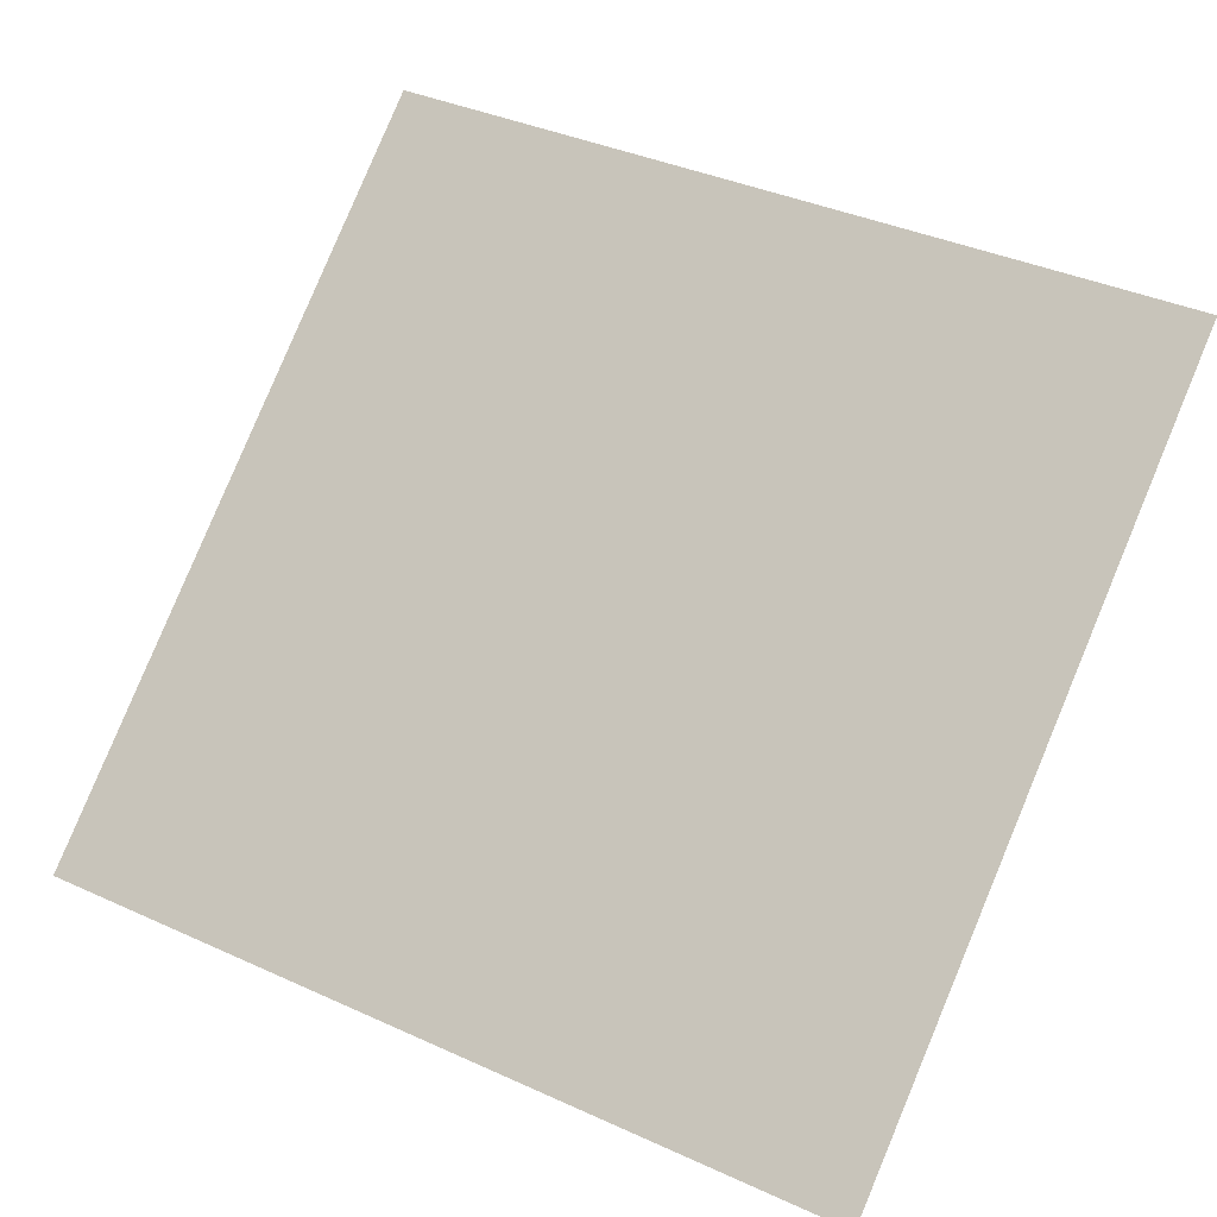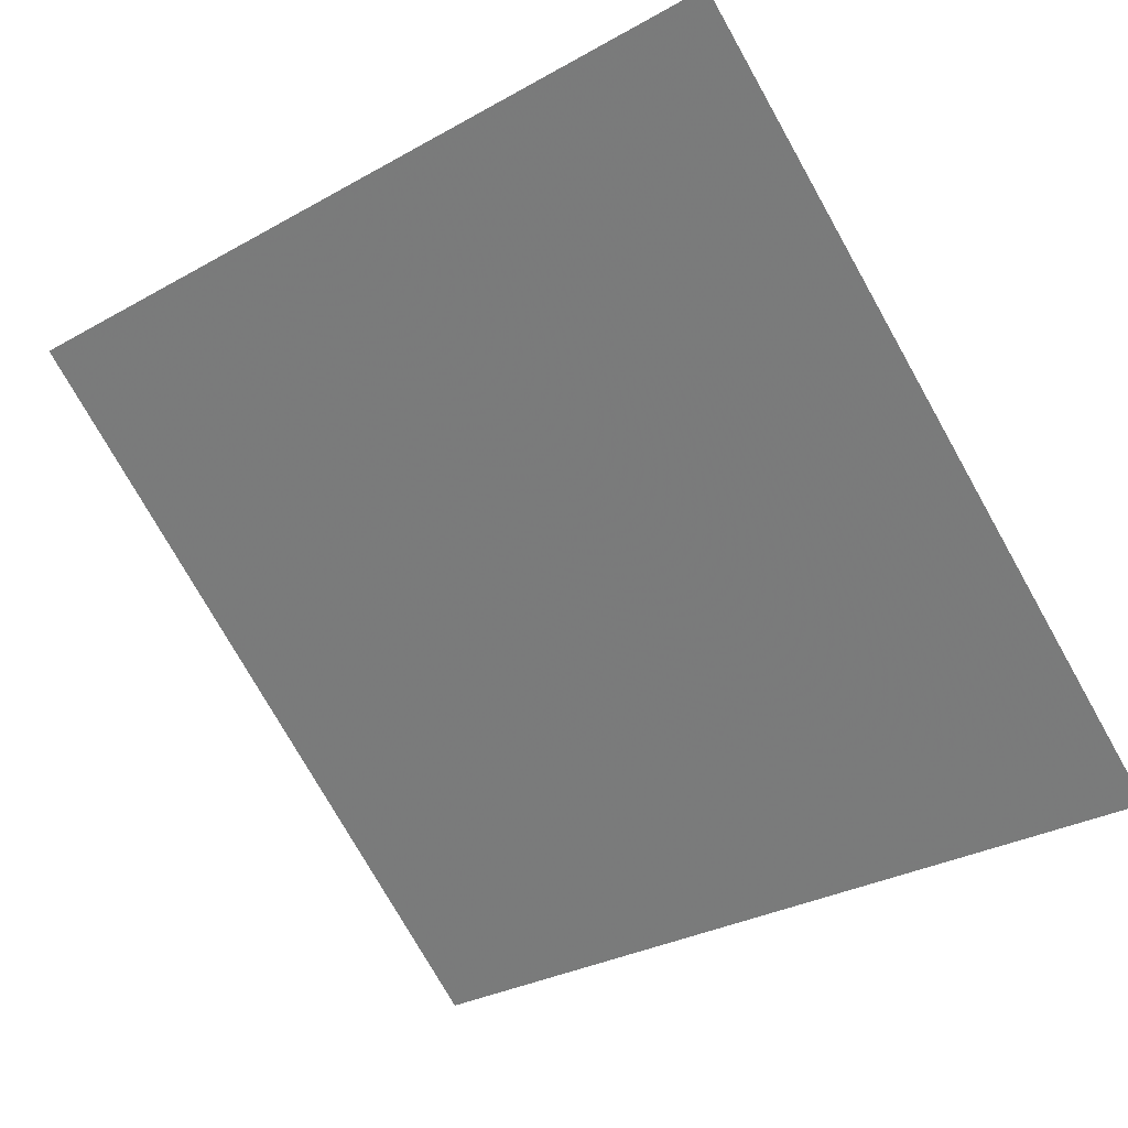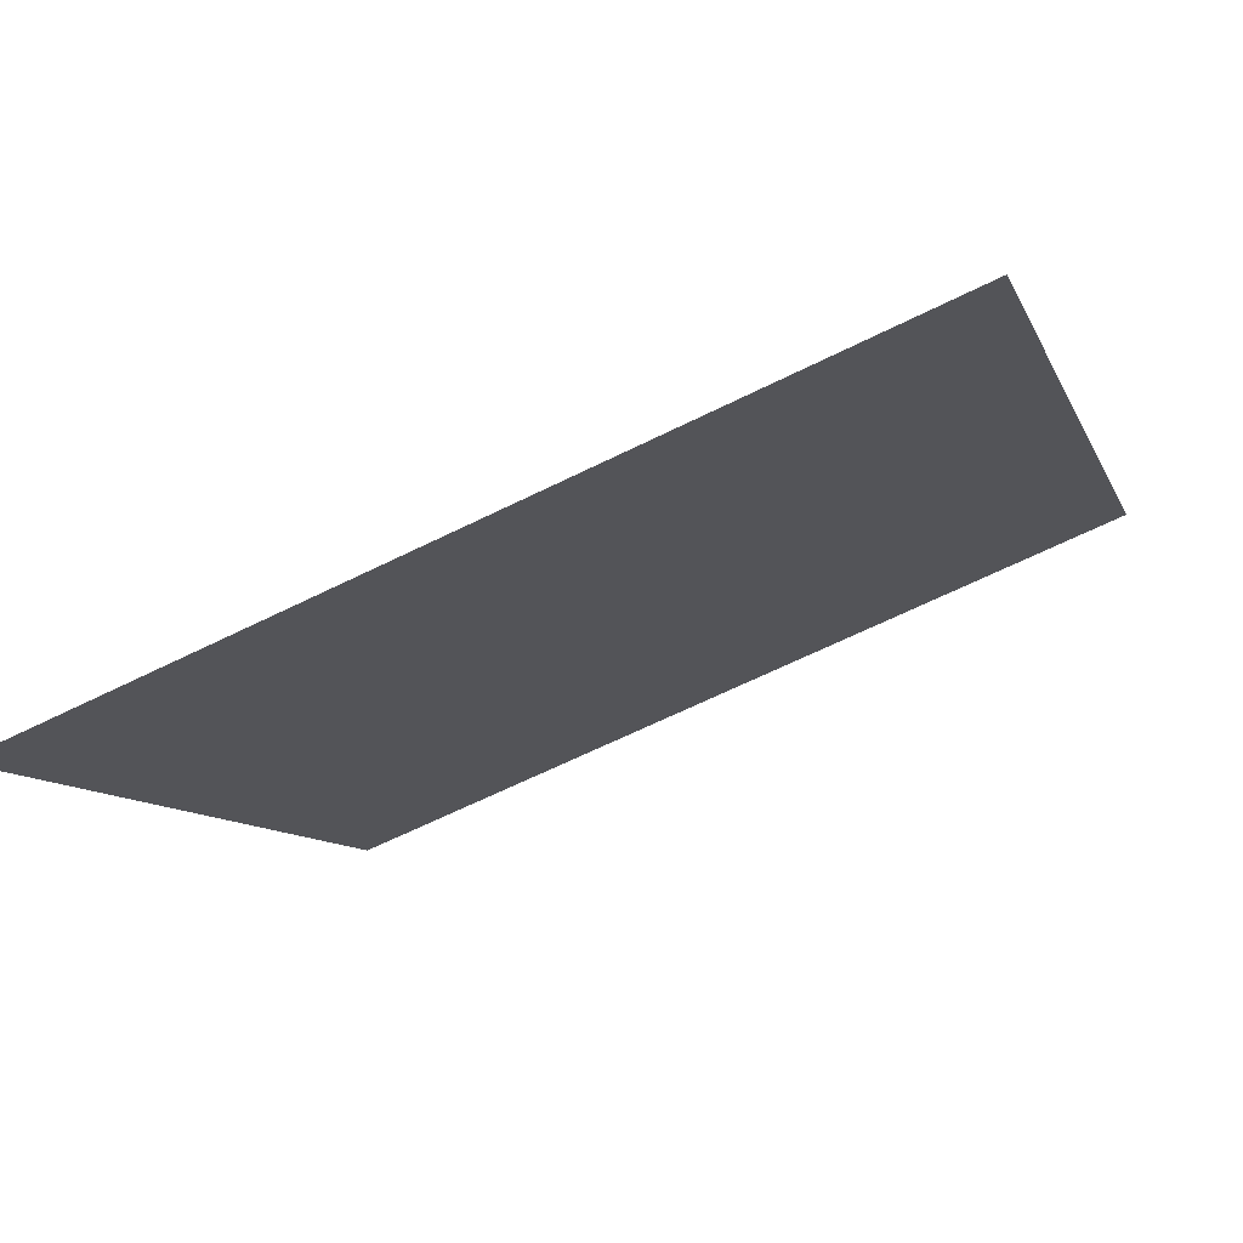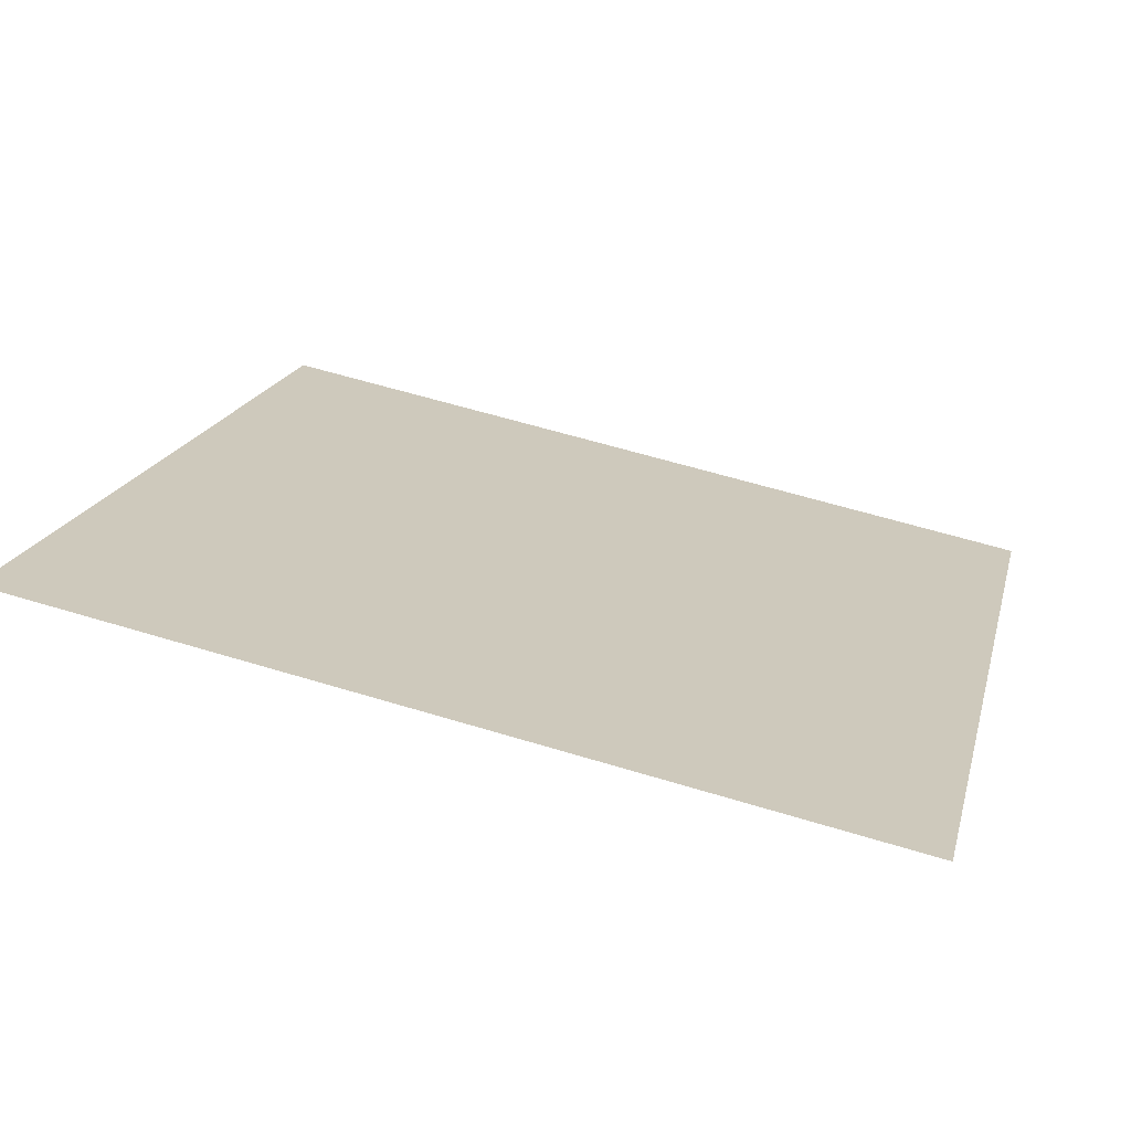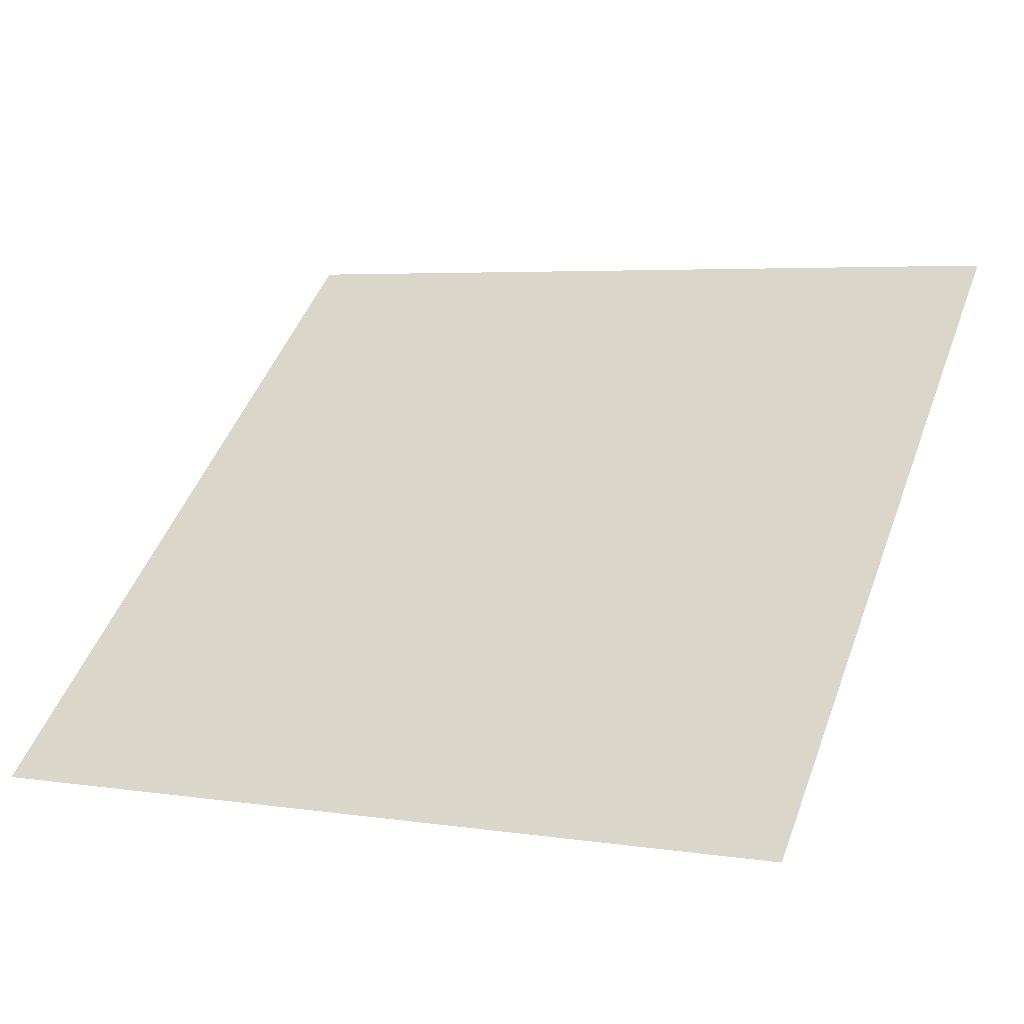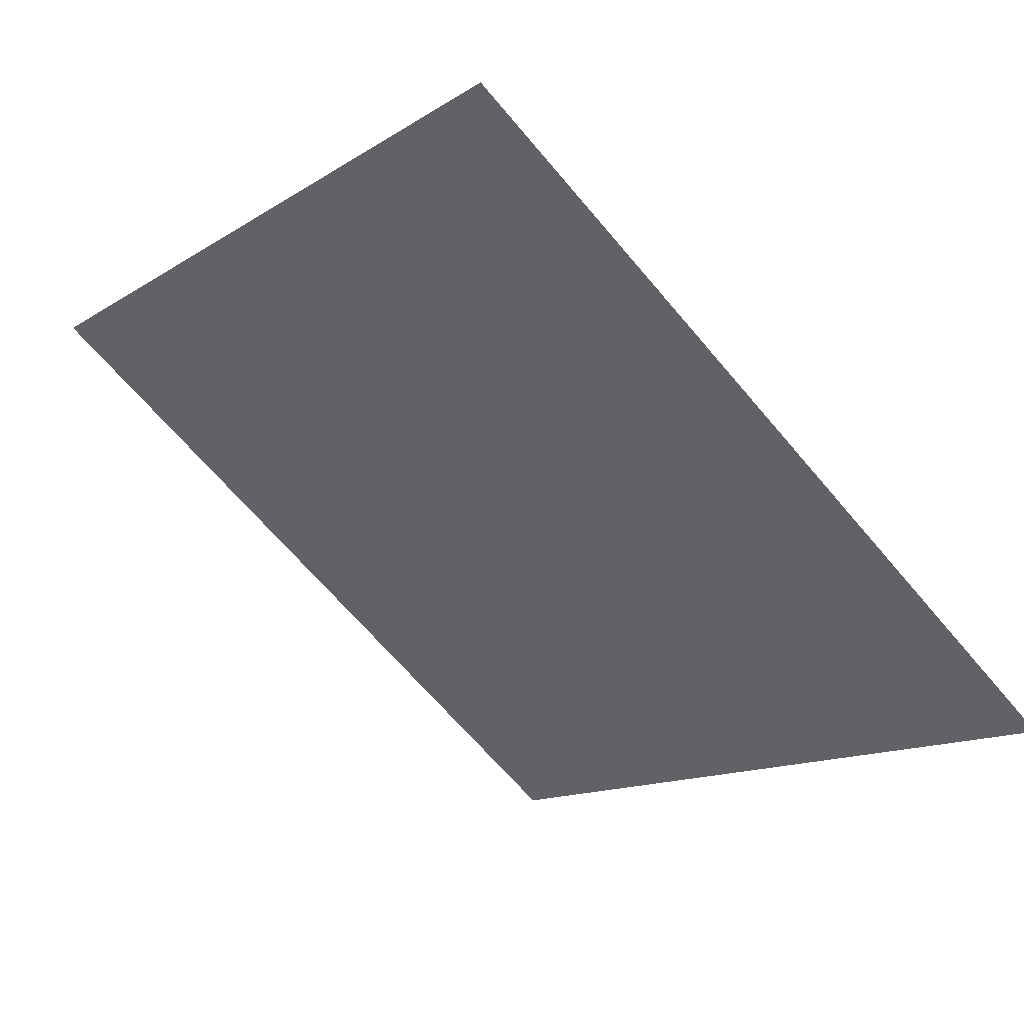
<metadata>
{"format":"obj","ext":"obj","renderer":"f3d","projection":"perspective","resolution":1024,"background":"white","views":[{"elev":41.6,"azim":-149.9,"up":"+Y"},{"elev":-33.0,"azim":39.2,"up":"+Y"},{"elev":-65.7,"azim":25.2,"up":"+Z"},{"elev":55.7,"azim":17.8,"up":"+Y"},{"elev":7.8,"azim":-153.6,"up":"+Y"},{"elev":-14.9,"azim":55.0,"up":"+Y"}]}
</metadata>
<code>
v 0.03402 0.6043 0.265
v 0.02746 0.6044 0.2651
v 0.02758 0.6084 0.2703
v 0.03414 0.6082 0.2703
f 4 3 2 1

</code>
